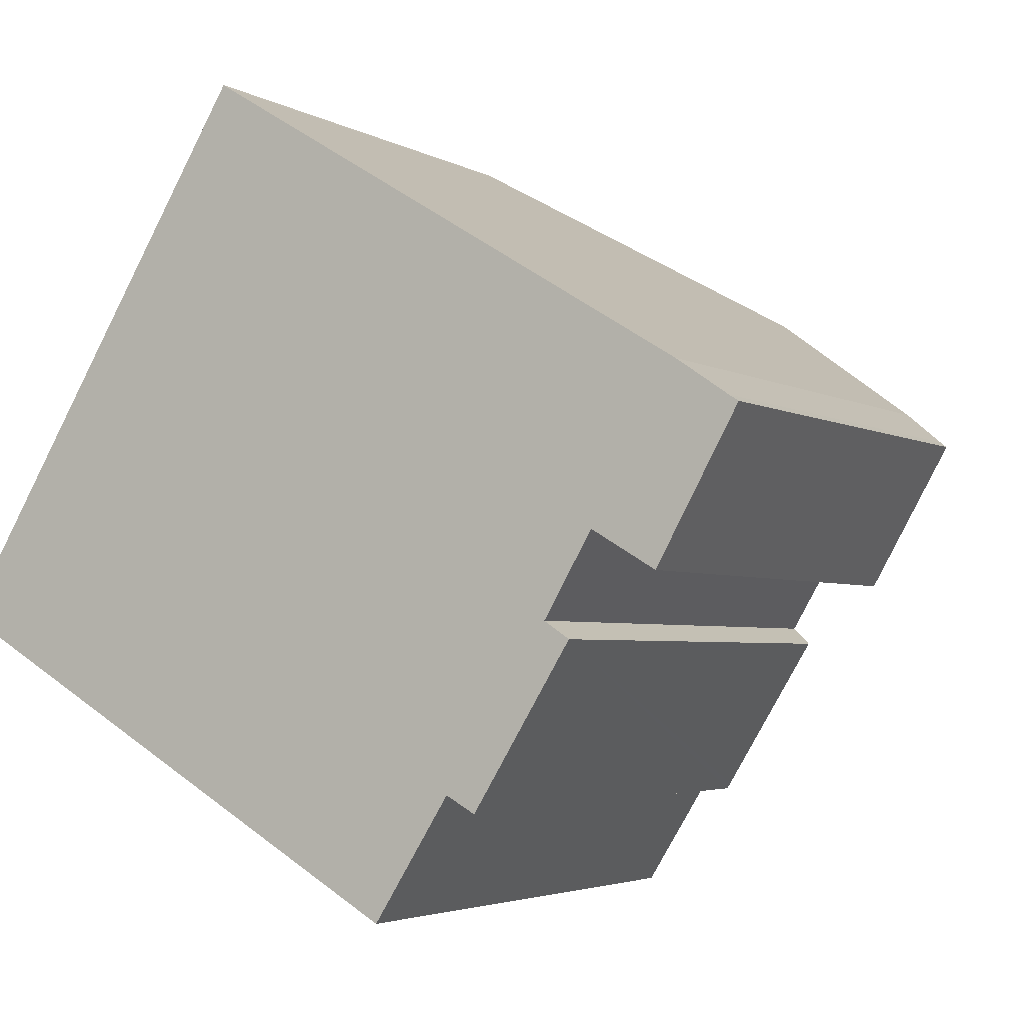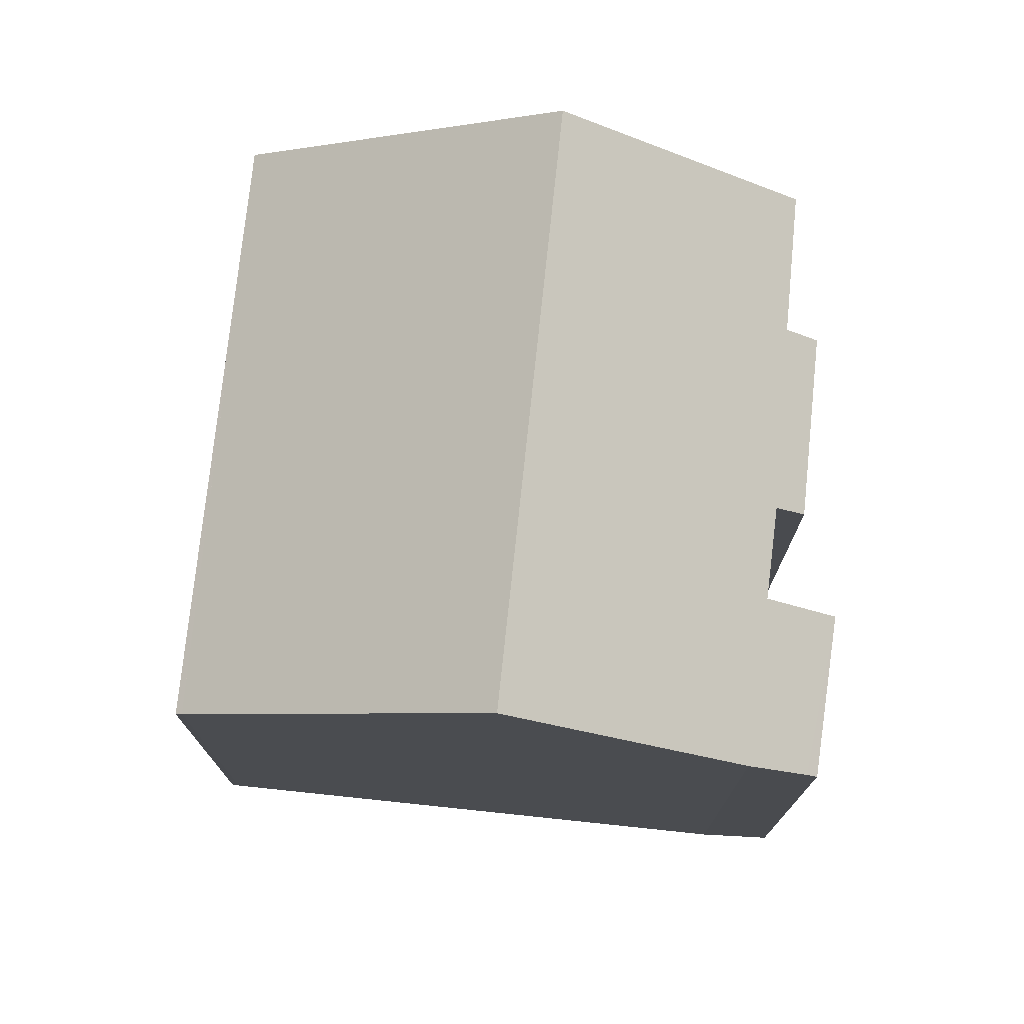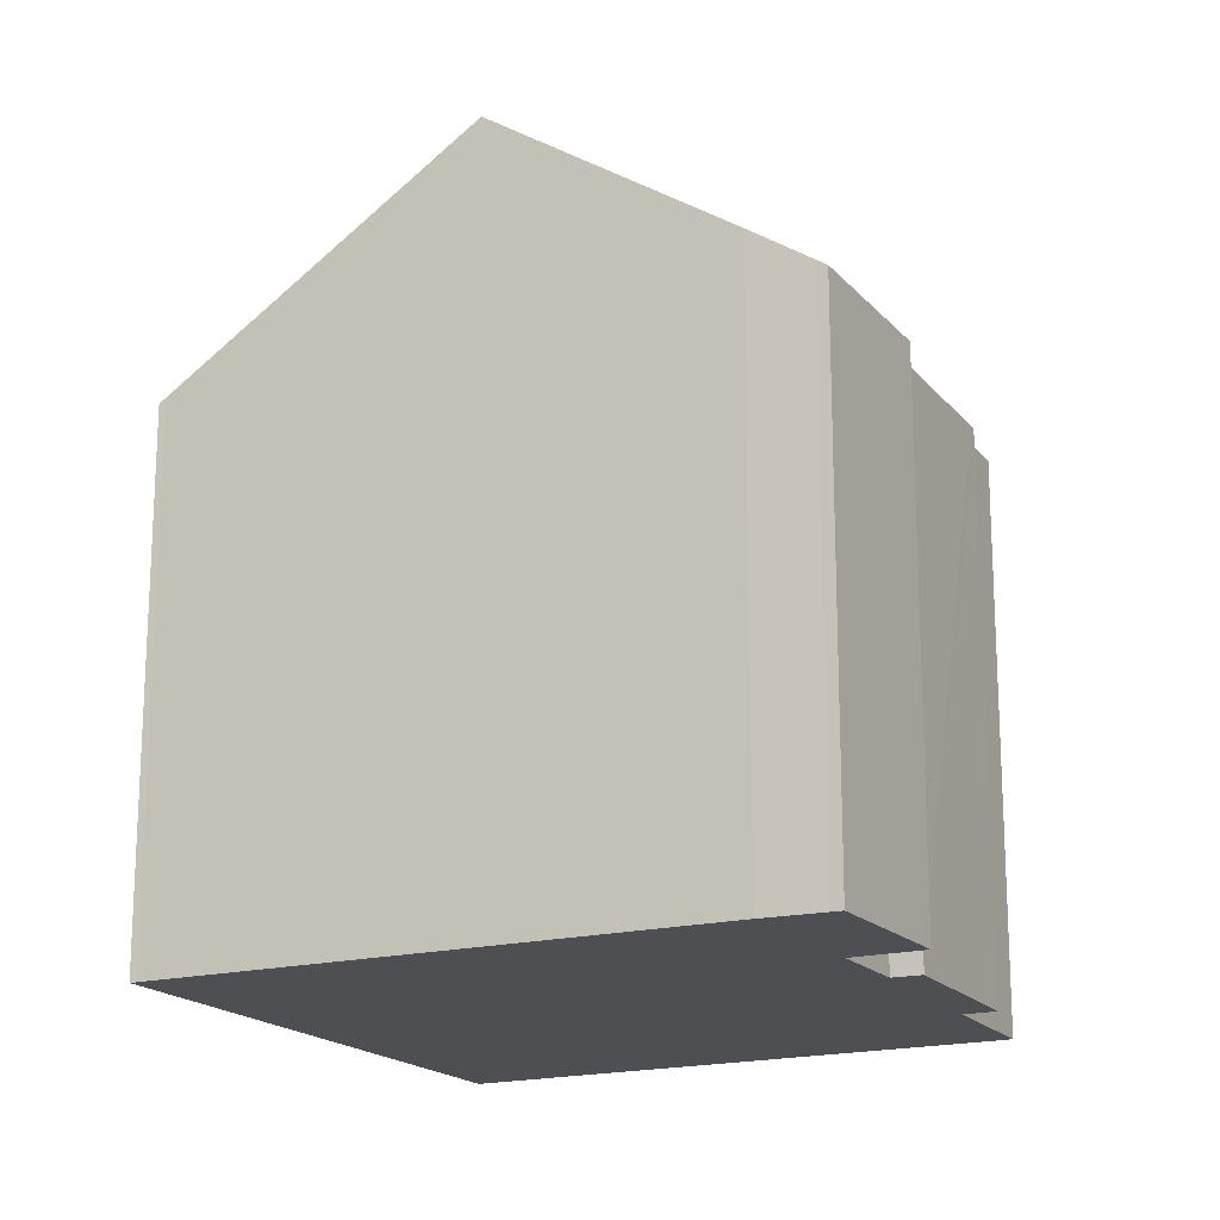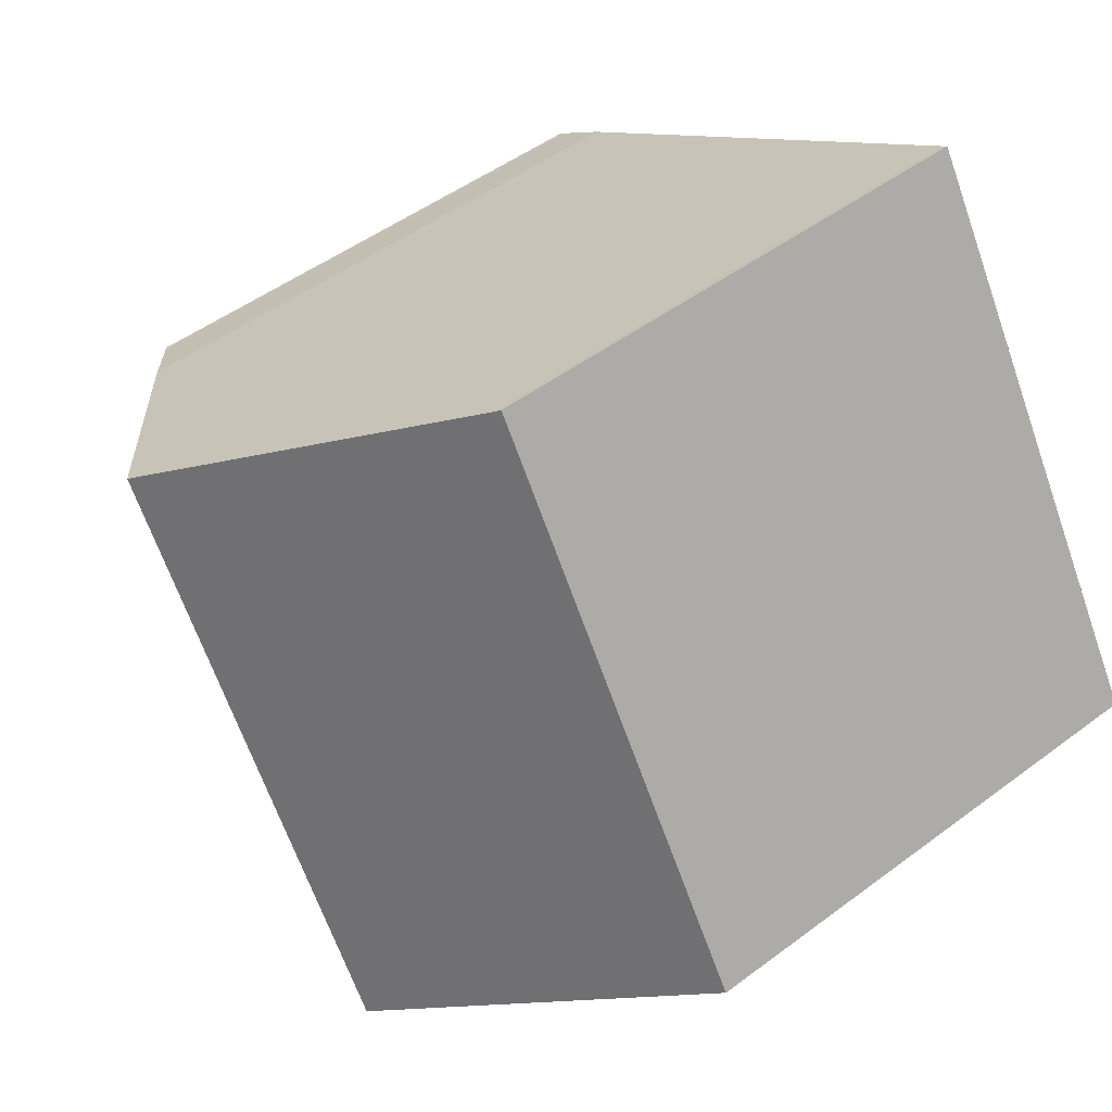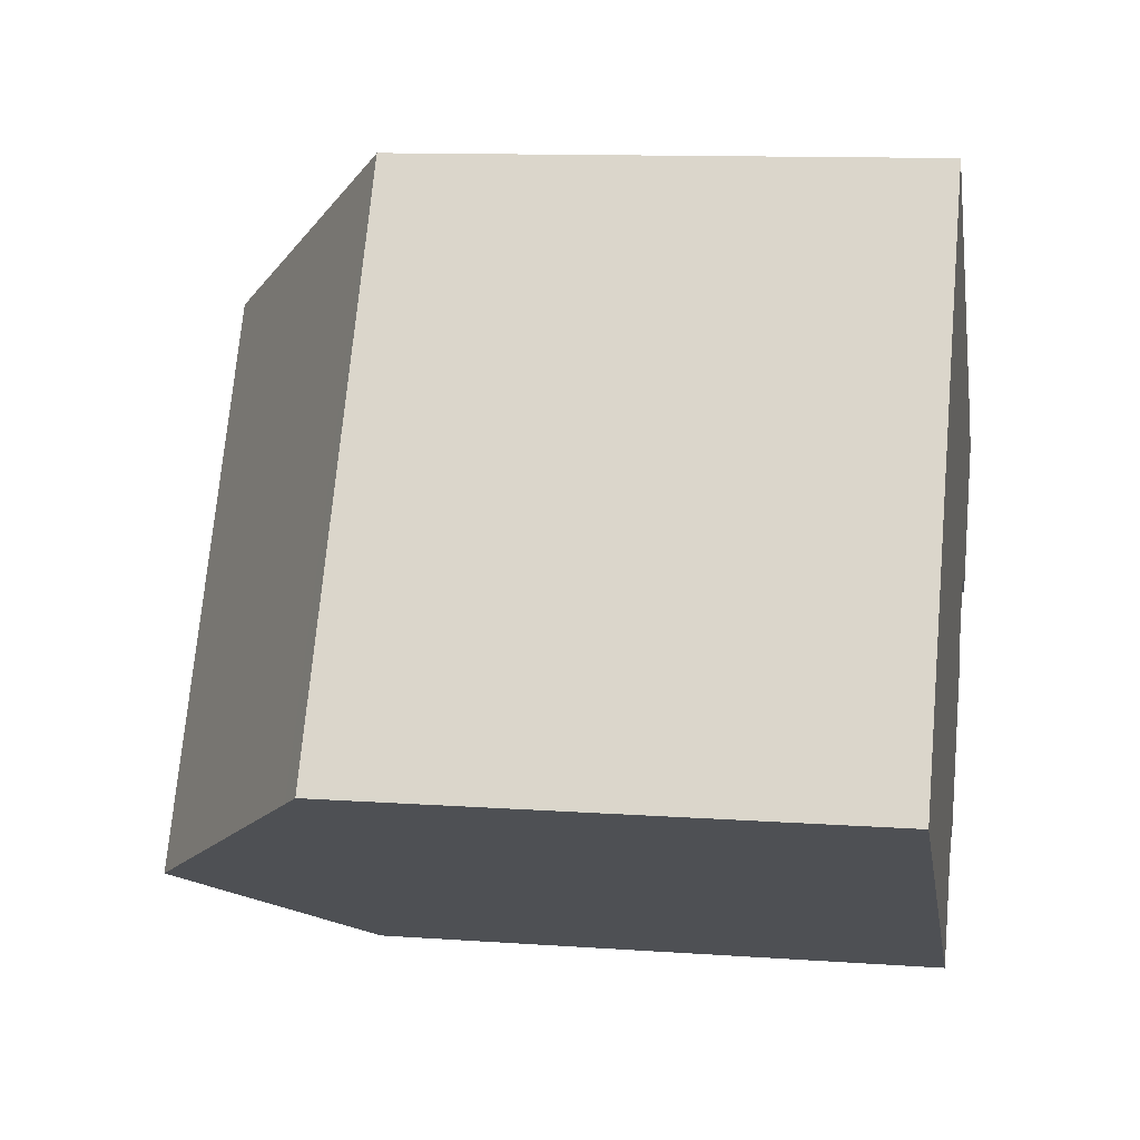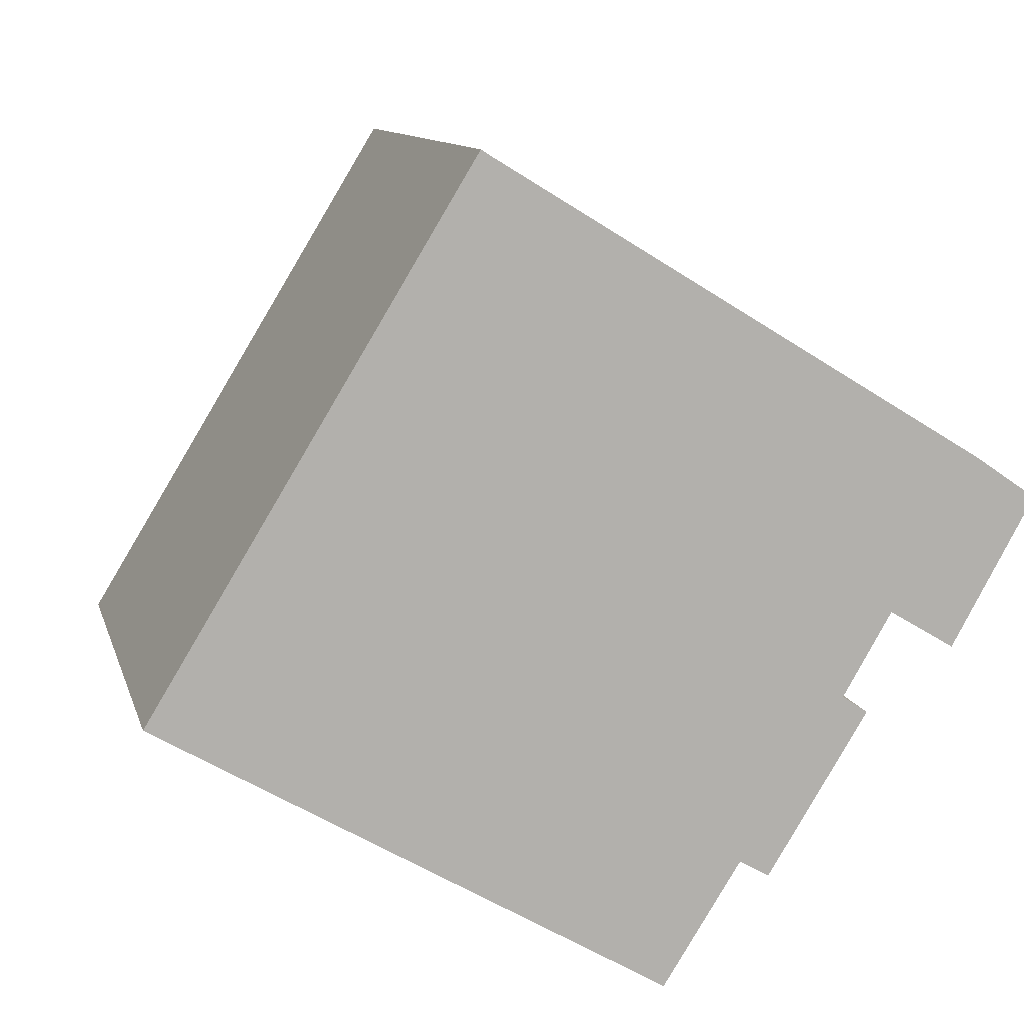
<metadata>
{"format":"obj","ext":"obj","renderer":"f3d","projection":"perspective","resolution":1024,"background":"white","views":[{"elev":-3.5,"azim":29.4,"up":"+Z"},{"elev":75.9,"azim":37.4,"up":"+Y"},{"elev":-18.1,"azim":57.9,"up":"+Y"},{"elev":48.9,"azim":-129.8,"up":"+Z"},{"elev":11.4,"azim":-80.1,"up":"+Z"},{"elev":10.8,"azim":-13.6,"up":"+Z"}]}
</metadata>
<code>
v  7.548 12.46 12.1
v  0.055 12.36 0.091
v  7.412 12.36 12.19
v  0 12.36 7.569e-16
v  0.475 12.71 -0.278
v  7.914 12.74 11.87
v  3.892 15.27 -2.279
v  13.97 17.32 8.177
v  6.637 17.32 -3.887
v  20.36 12.46 4.181
v  18.46 12.36 0.77
v  20.15 12.63 4.321
v  18.95 13.56 5.145
v  16.96 13.49 1.662
v  15.85 13.46 -0.255
v  13.45 13.53 -3.99
v  14.21 13.03 -4.25
v  14.13 13.03 -4.379
v  11.66 13.57 -6.827
v  16.43 13.01 -0.65
v  0 0 0
v  7.412 -7.462e-16 12.19
v  0.055 -5.572e-18 0.091
v  7.548 -7.407e-16 12.1
v  7.914 -7.271e-16 11.87
v  13.97 -5.007e-16 8.177
v  18.95 -3.15e-16 5.145
v  20.15 -2.646e-16 4.321
v  20.36 -2.56e-16 4.181
v  15.85 1.561e-17 -0.255
v  16.43 3.98e-17 -0.65
v  18.46 -4.715e-17 0.77
v  16.96 -1.018e-16 1.662
v  14.13 2.681e-16 -4.379
v  14.21 2.602e-16 -4.25
v  11.66 4.18e-16 -6.827
v  13.45 2.443e-16 -3.99
v  6.637 2.38e-16 -3.887
v  3.892 1.395e-16 -2.279
v  0.475 1.702e-17 -0.278
g defaultobject
f 1 2 3
f 2 1 4
f 4 1 5
f 5 1 6
f 5 6 7
f 7 6 8
f 7 8 9
f 10 11 12
f 13 12 11
f 8 13 11
f 14 8 11
f 9 8 14
f 15 9 14
f 16 9 15
f 17 16 15
f 18 16 17
f 19 9 16
f 15 20 17
f 21 2 4
f 2 21 3
f 3 21 22
f 22 21 23
f 3 24 1
f 24 3 22
f 6 13 8
f 13 6 1
f 13 1 24
f 13 24 25
f 13 25 26
f 13 26 27
f 27 12 13
f 12 27 28
f 28 10 12
f 10 28 29
f 30 20 15
f 20 30 31
f 29 11 10
f 11 29 32
f 33 15 14
f 15 33 30
f 31 17 20
f 17 31 18
f 18 31 34
f 34 31 35
f 16 36 19
f 36 16 37
f 11 33 14
f 33 11 32
f 18 37 16
f 37 18 34
f 36 9 19
f 9 36 7
f 7 36 5
f 5 36 4
f 4 36 38
f 4 38 21
f 21 38 39
f 21 39 40
f 31 30 35
f 40 23 21
f 23 40 39
f 23 39 22
f 22 39 38
f 22 38 36
f 22 36 37
f 22 37 34
f 22 34 35
f 22 35 30
f 22 30 33
f 22 33 32
f 22 32 24
f 24 32 29
f 24 29 25
f 25 29 26
f 26 29 28
f 26 28 27

</code>
